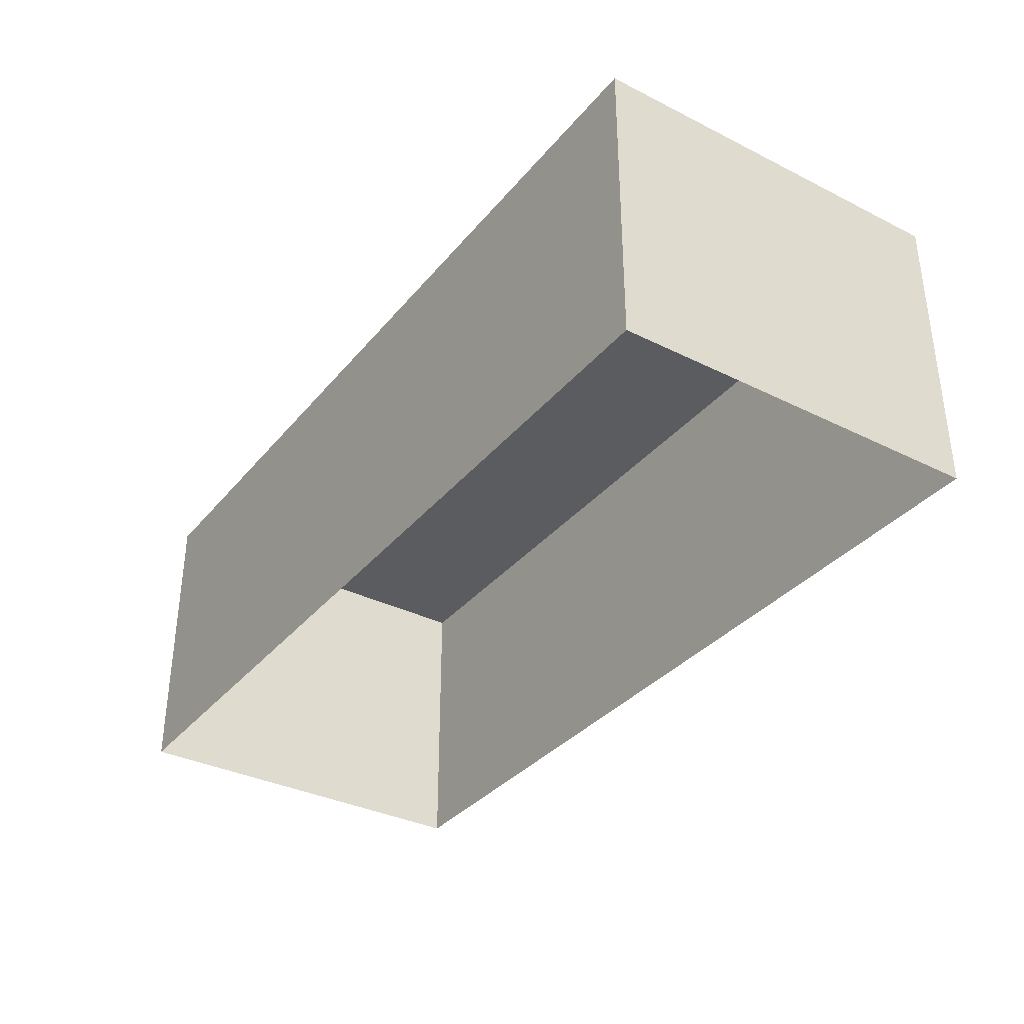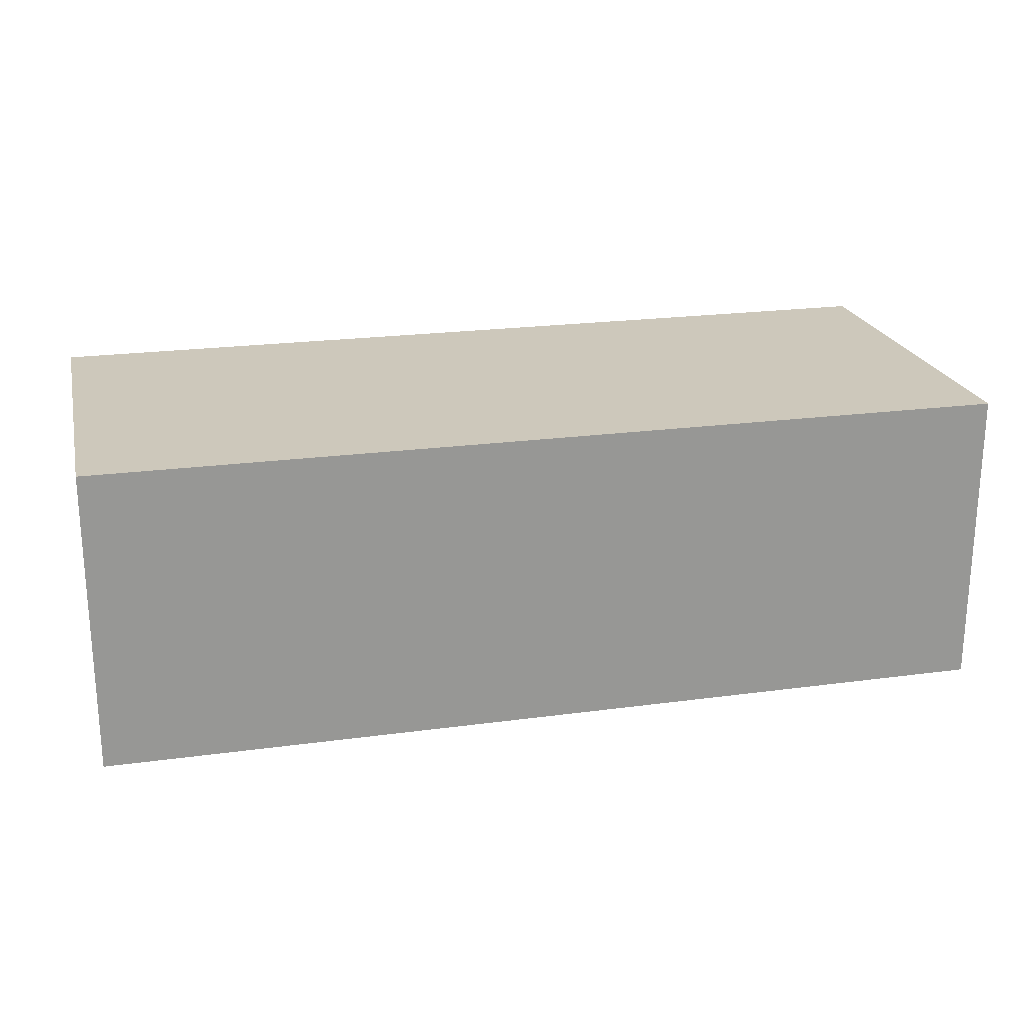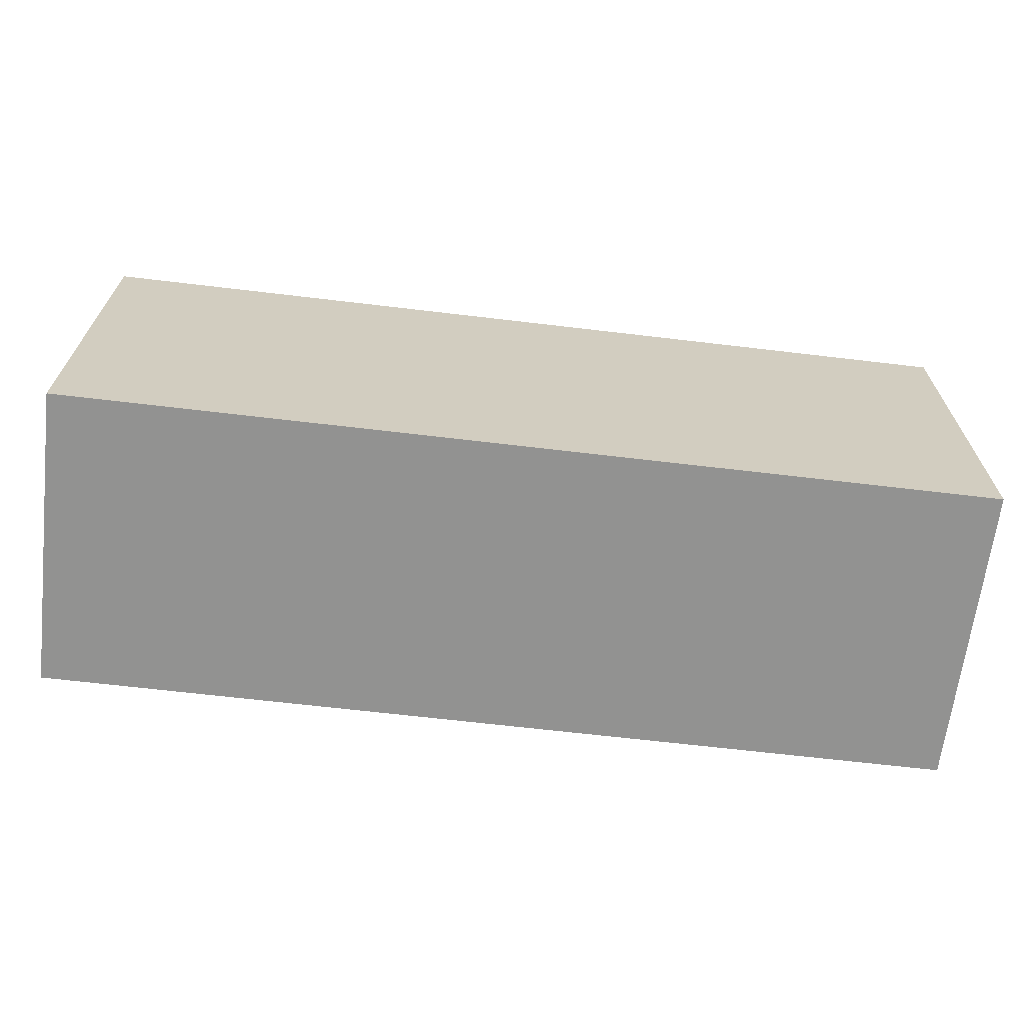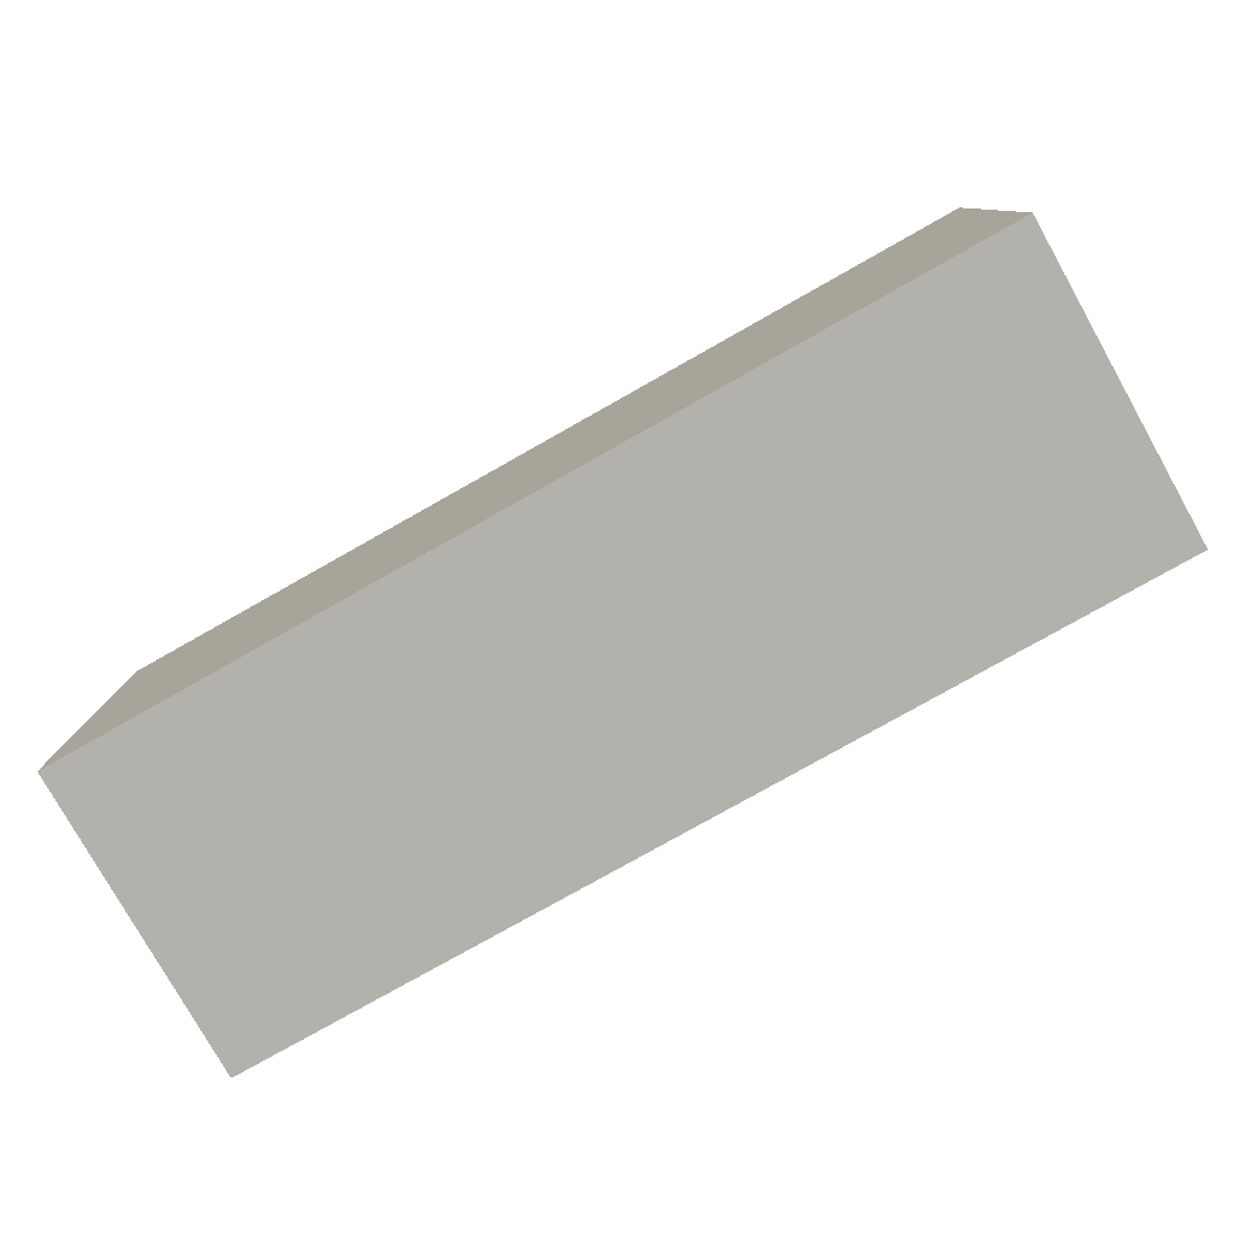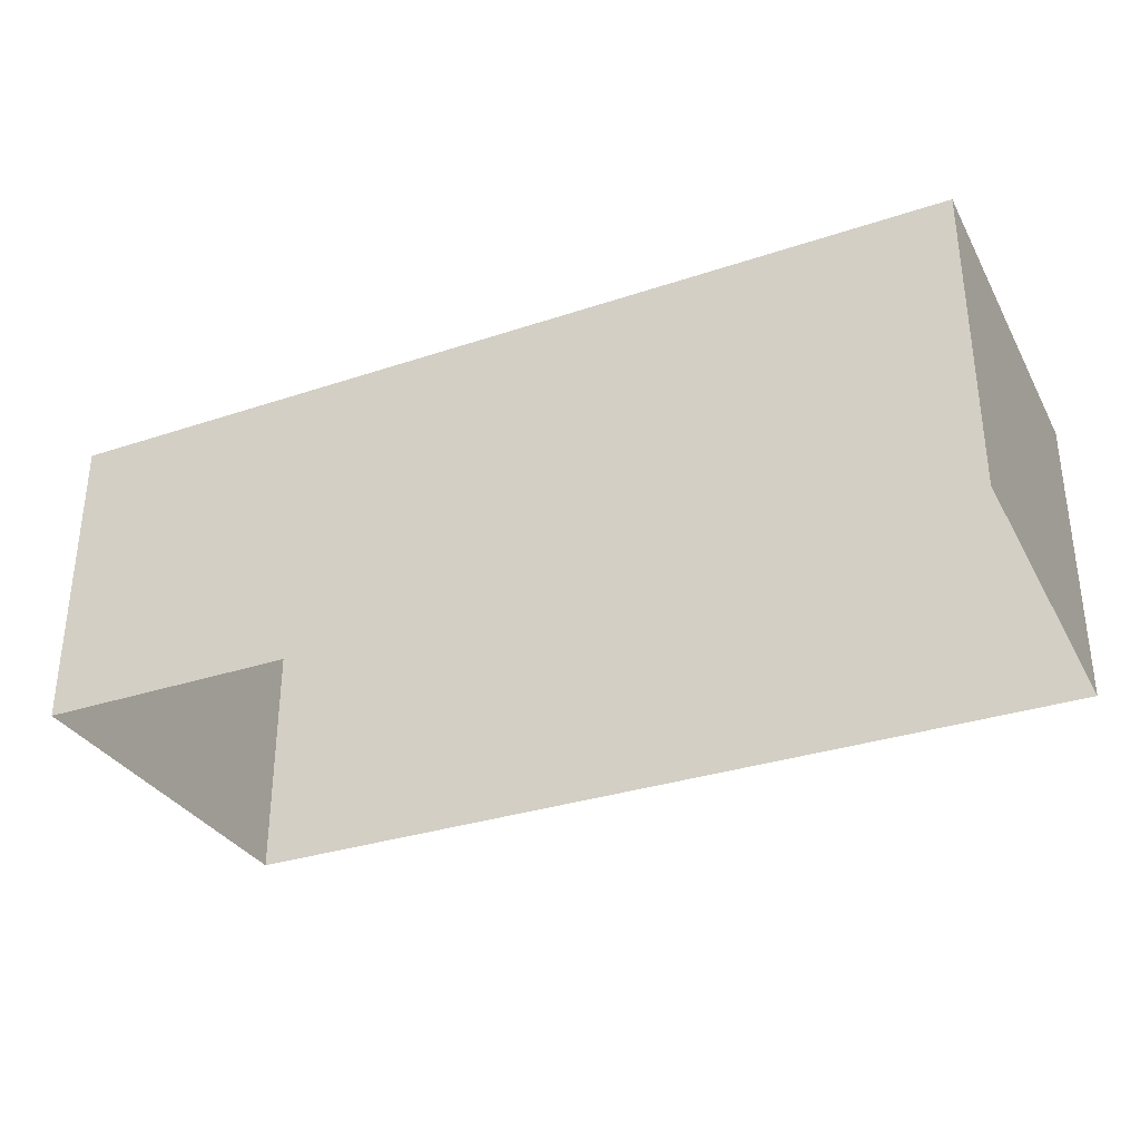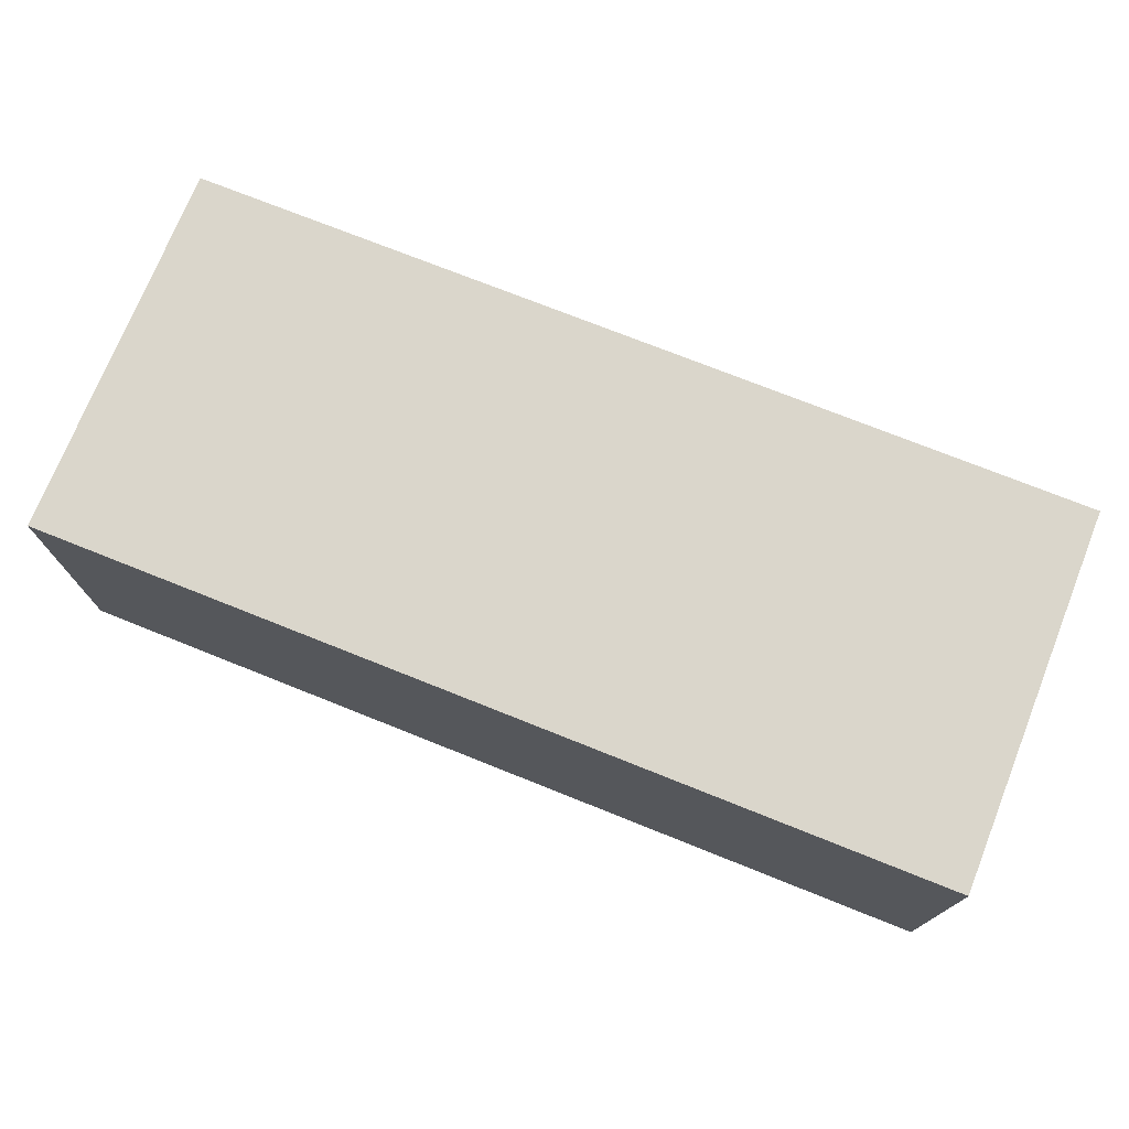
<metadata>
{"format":"obj","ext":"obj","renderer":"f3d","projection":"perspective","resolution":1024,"background":"white","views":[{"elev":-34.7,"azim":56.3,"up":"+Y"},{"elev":22.0,"azim":-13.3,"up":"+Y"},{"elev":-66.2,"azim":173.2,"up":"+Z"},{"elev":-79.1,"azim":-150.6,"up":"+Z"},{"elev":-32.4,"azim":24.9,"up":"+Y"},{"elev":73.8,"azim":-158.2,"up":"+Y"}]}
</metadata>
<code>
g pb_Mesh134460
v 0 0 0
v -24 0 0
v 0 8 0
v -24 8 0
v -24 0 0
v -24 0 -10
v -24 8 0
v -24 8 -10
v -24 0 -10
v 0 0 -10
v -24 8 -10
v 0 8 -10
v 0 0 -10
v 0 0 0
v 0 8 -10
v 0 8 0
v 0 8 0
v -24 8 0
v 0 8 -10
v -24 8 -10
g pb_Mesh134460_0
f 3 2 1
f 3 4 2
f 7 6 5
f 7 8 6
f 11 10 9
f 11 12 10
f 15 14 13
f 15 16 14
g pb_Mesh134460_1
f 19 18 17
f 19 20 18

</code>
